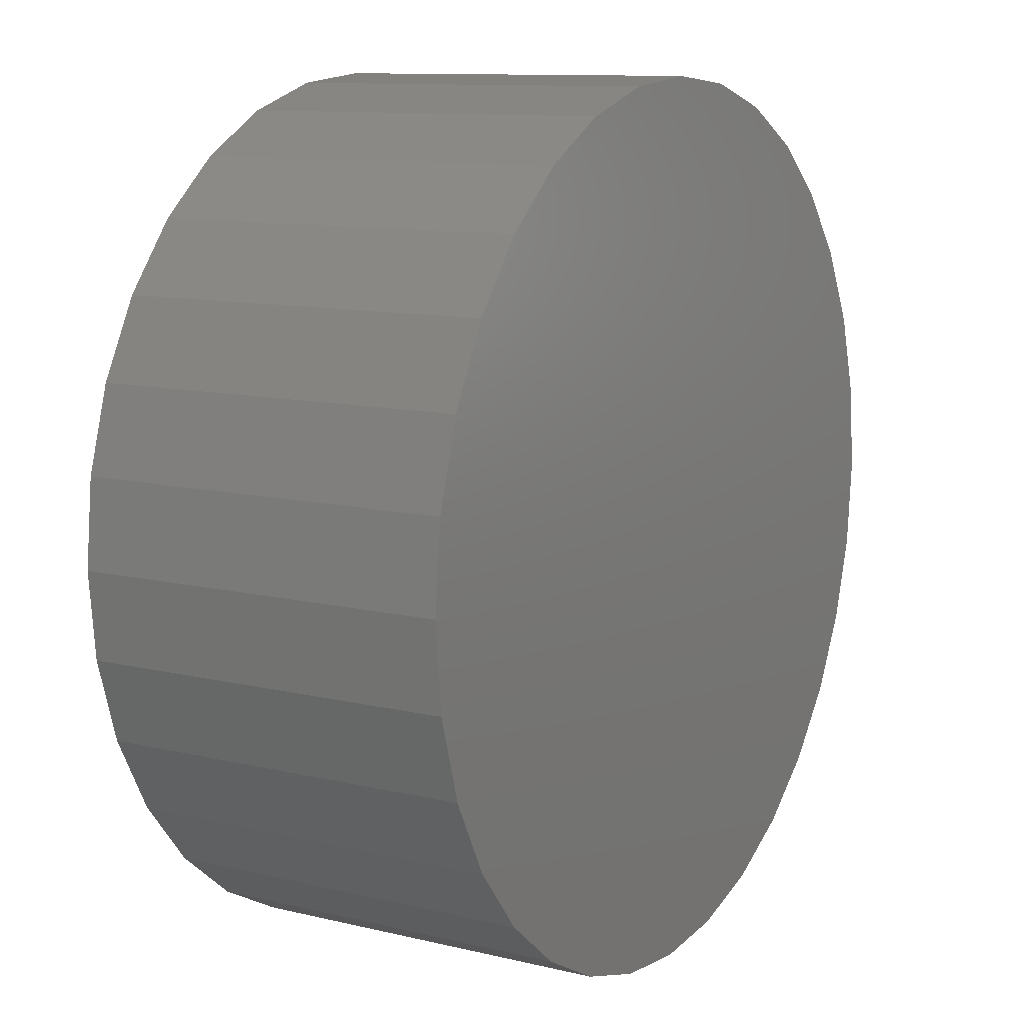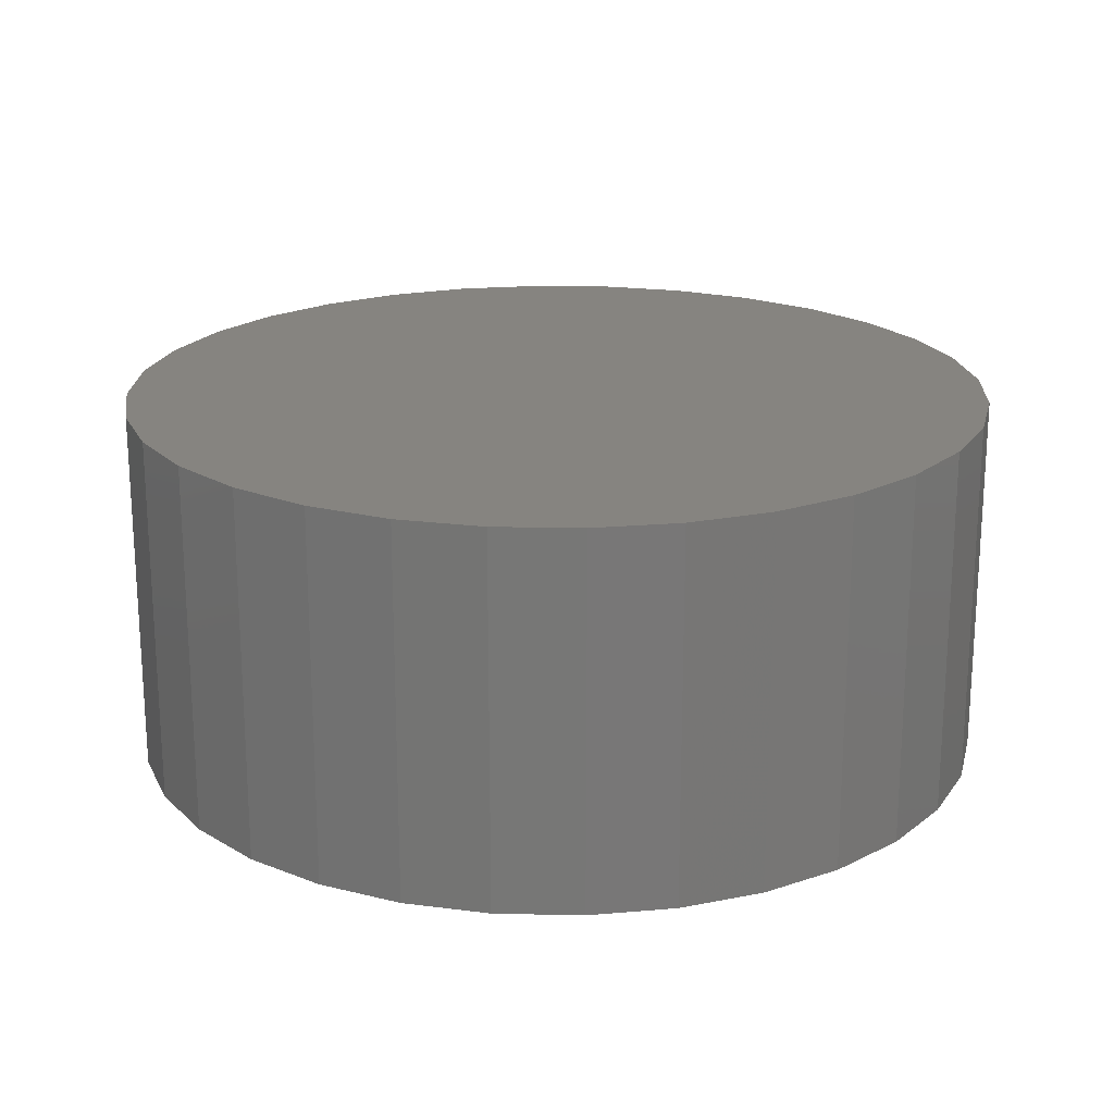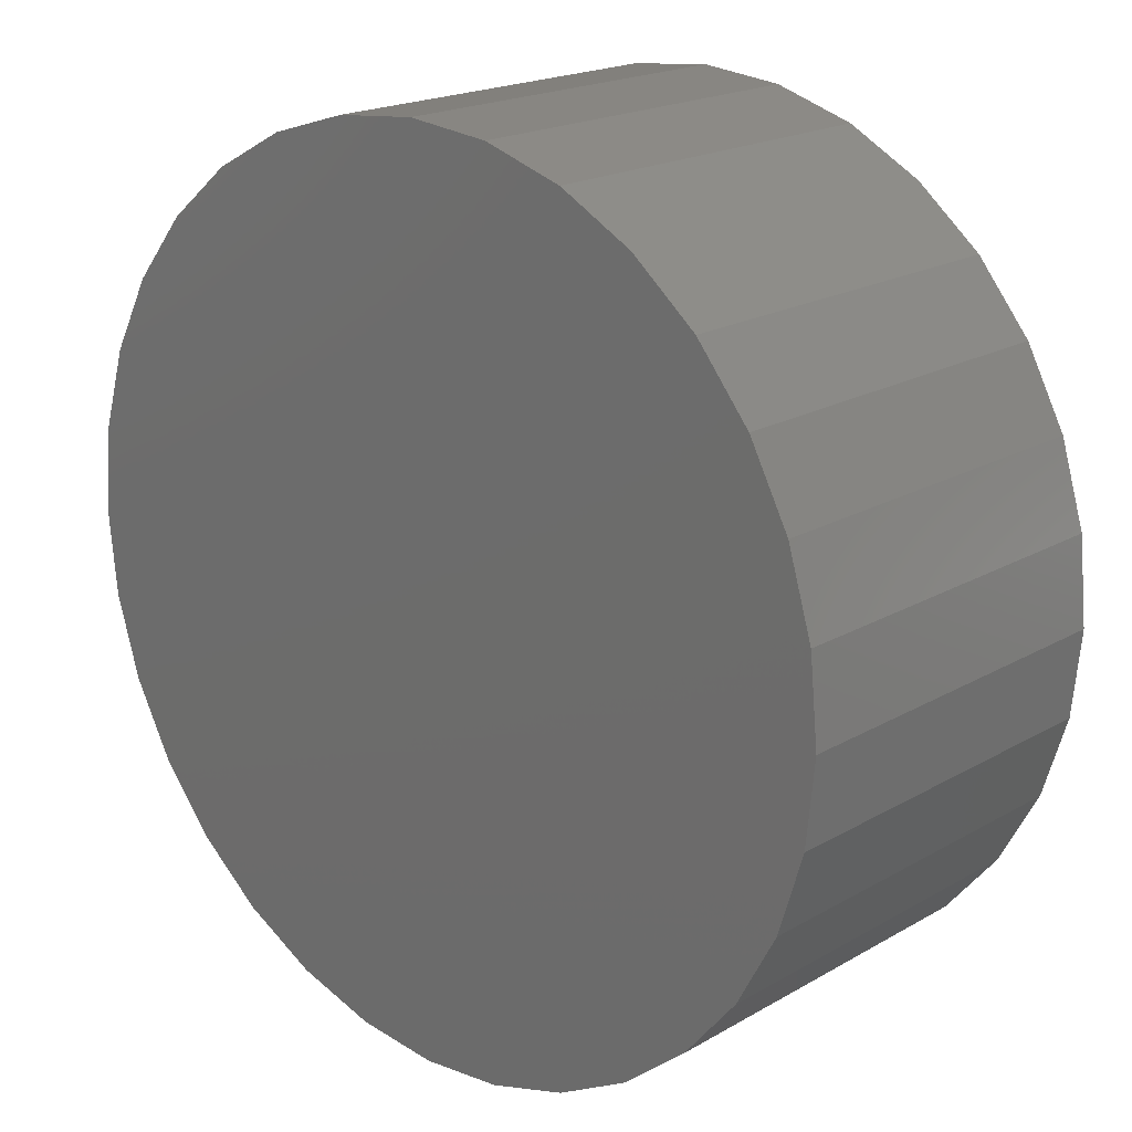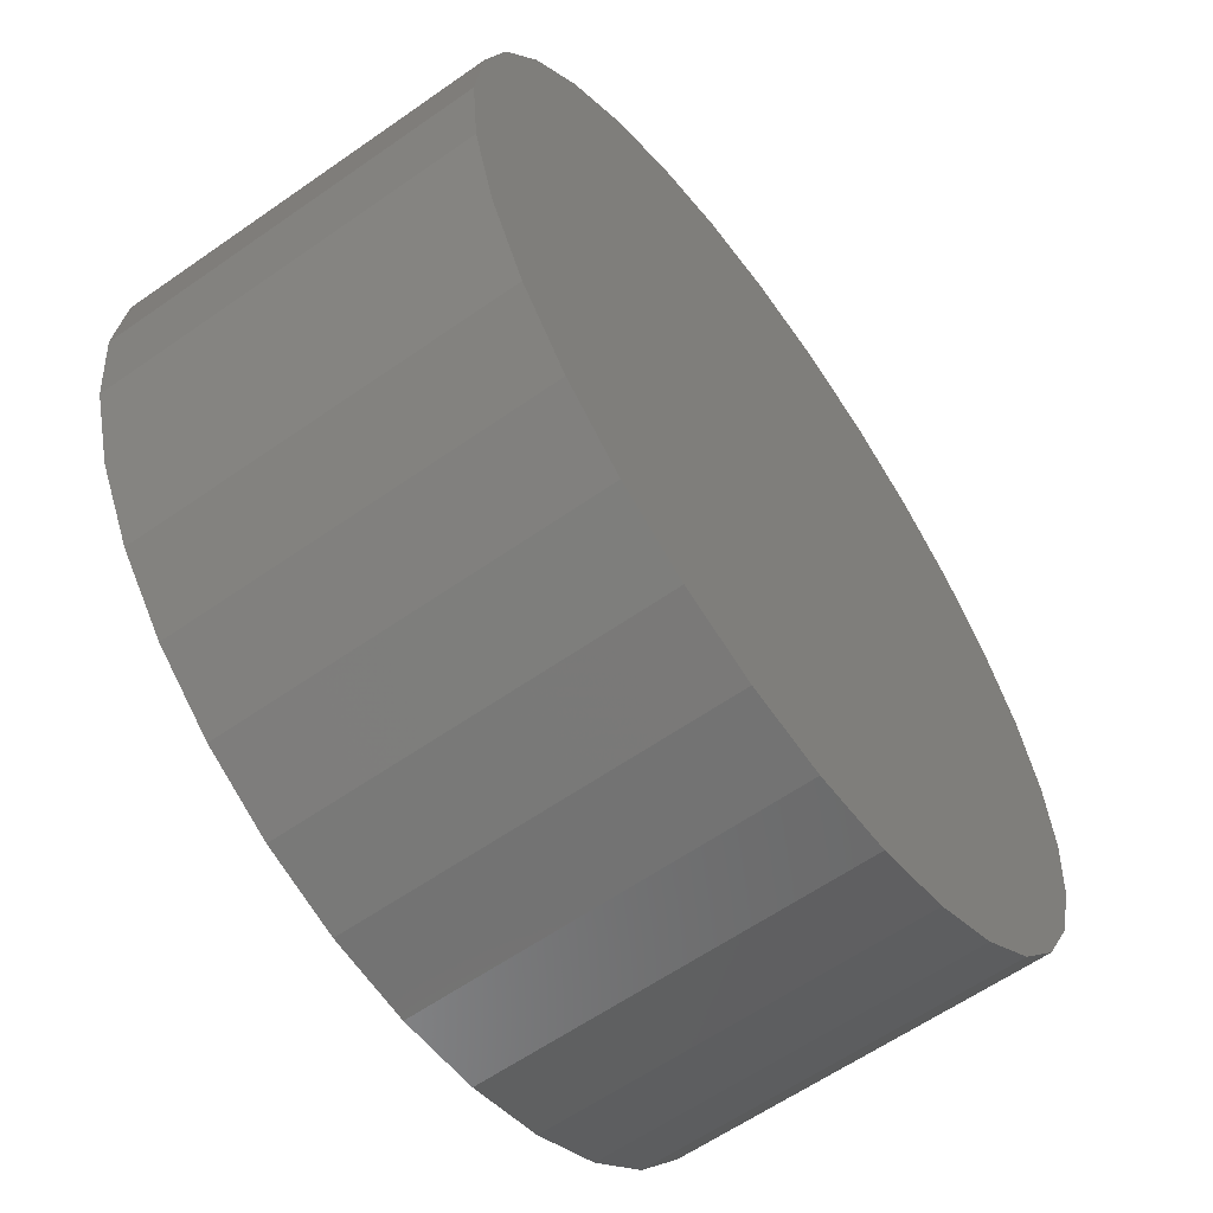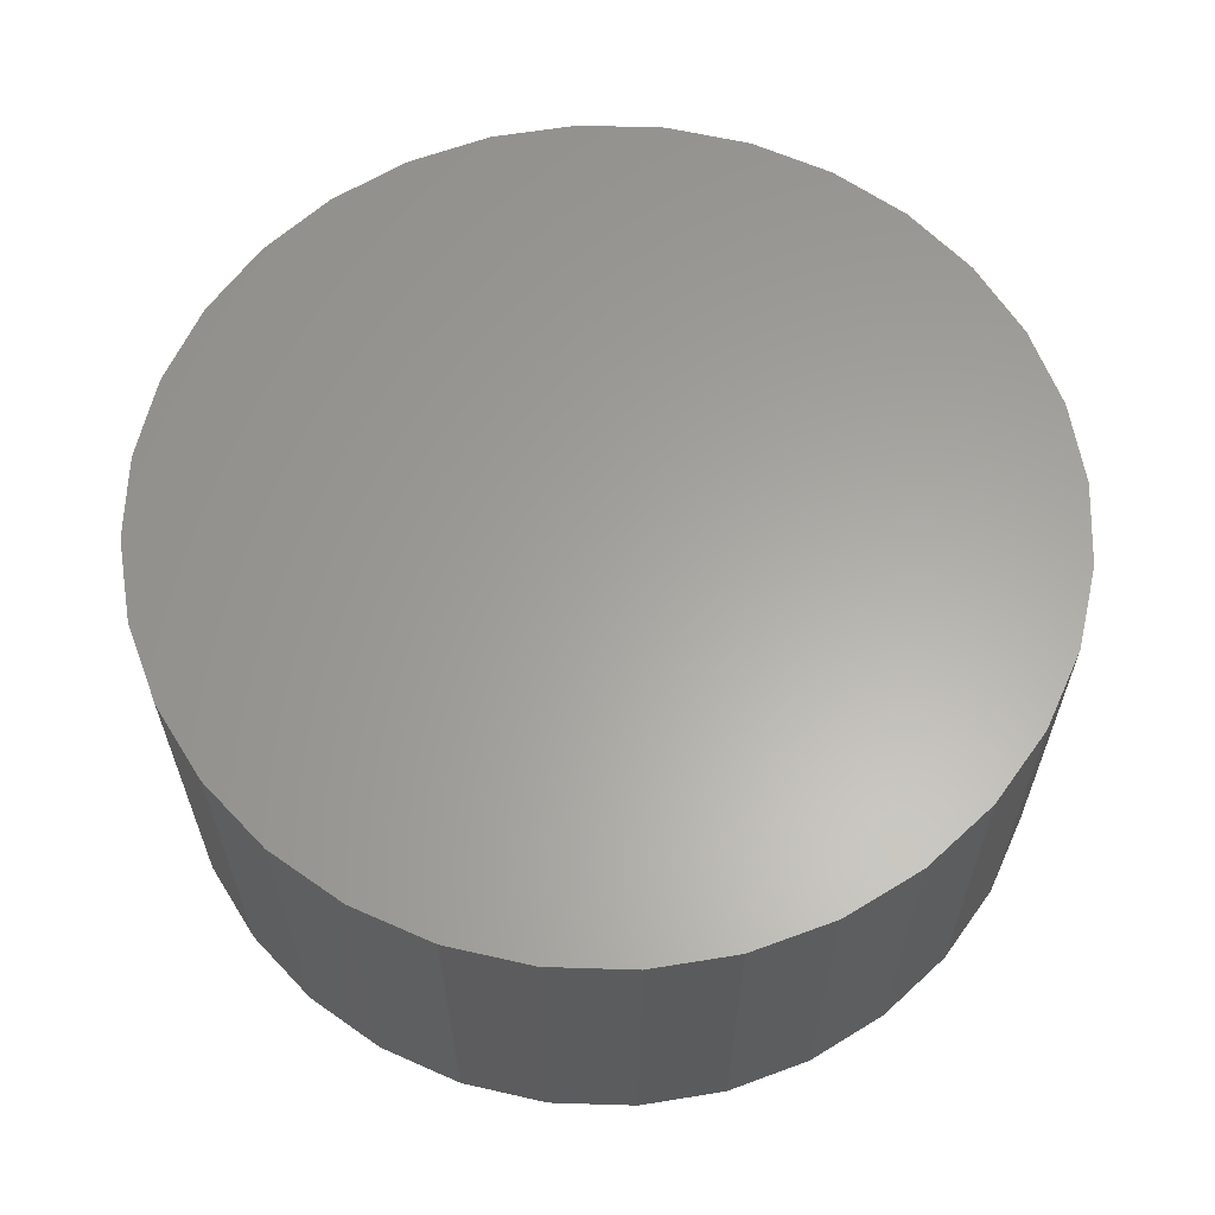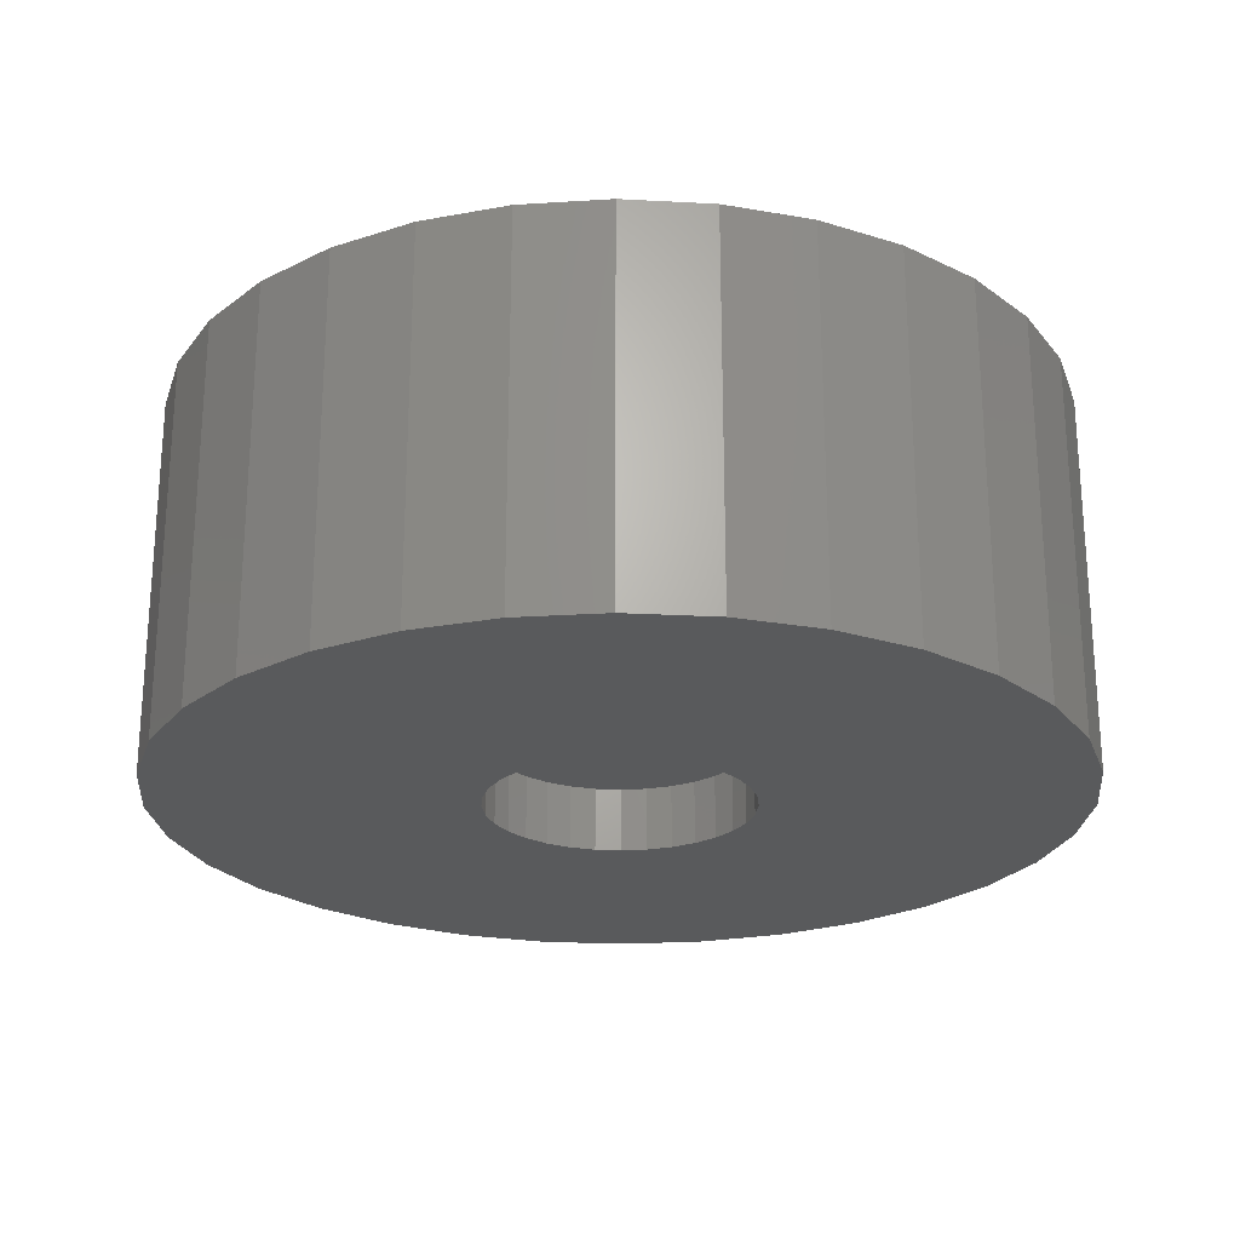
<metadata>
{"format":"stl","ext":"stl","renderer":"f3d","projection":"perspective","resolution":1024,"background":"white","views":[{"elev":10.9,"azim":-59.3,"up":"+Y"},{"elev":20.1,"azim":19.1,"up":"+Z"},{"elev":19.5,"azim":43.1,"up":"+Y"},{"elev":-60.7,"azim":-54.4,"up":"+Y"},{"elev":62.0,"azim":-3.8,"up":"+Z"},{"elev":-23.7,"azim":79.2,"up":"+Z"}]}
</metadata>
<code>
# stl→obj: 128 verts, 252 faces
v -0.269 0.0558 0
v -0.05546 0.05875 0
v -0.06543 0.0466 0
v 0.0679 0.0466 0
v 0.05793 0.05875 0
v 0.2714 0.0558 0
v 0.07531 -0.02863 0
v 0.07987 -0.01359 0
v 0.2714 -0.05169 0
v 0.0679 -0.04249 0
v 0.05793 -0.05464 0
v -0.2743 0.002056 0
v -0.07284 0.03274 0
v -0.07741 0.0177 0
v -0.07895 0.002056 0
v 0.001234 0.08224 0
v -0.2533 0.1075 0
v -0.2278 0.1551 0
v -0.1936 0.1969 0
v -0.1518 0.2311 0
v -0.1042 0.2566 0
v -0.05251 0.2723 0
v 0.001234 0.2775 0
v 0.05498 0.2723 0
v 0.1067 0.2566 0
v 0.1543 0.2311 0
v 0.196 0.1969 0
v 0.2303 0.1551 0
v 0.2558 0.1075 0
v 0.01688 0.0807 0
v -0.01441 0.0807 0
v -0.02945 0.07613 0
v -0.04331 0.06872 0
v -0.269 -0.05169 0
v -0.07741 -0.01359 0
v -0.07284 -0.02863 0
v -0.06543 -0.04249 0
v -0.05546 -0.05464 0
v -0.2533 -0.1034 0
v -0.04331 -0.06461 0
v -0.02945 -0.07202 0
v -0.01441 -0.07658 0
v 0.001234 -0.07812 0
v -0.2278 -0.151 0
v 0.2558 -0.1034 0
v 0.2303 -0.151 0
v 0.196 -0.1927 0
v 0.1543 -0.227 0
v 0.1067 -0.2525 0
v 0.05498 -0.2681 0
v 0.001234 -0.2734 0
v -0.05251 -0.2681 0
v -0.1042 -0.2525 0
v -0.1518 -0.227 0
v -0.1936 -0.1927 0
v 0.04578 0.06872 0
v 0.03192 0.07613 0
v 0.2767 0.002056 0
v 0.08141 0.002056 0
v 0.07987 0.0177 0
v 0.07531 0.03274 0
v 0.01688 -0.07658 0
v 0.03192 -0.07202 0
v 0.04578 -0.06461 0
v 0.01688 -0.07658 0.03906
v 0.03192 -0.07202 0.03906
v 0.04578 -0.06461 0.03906
v 0.05793 -0.05464 0.03906
v 0.0679 -0.04249 0.03906
v 0.07531 -0.02863 0.03906
v 0.07987 -0.01359 0.03906
v 0.08141 0.002056 0.03906
v 0.001234 -0.07812 0.03906
v -0.01441 -0.07658 0.03906
v -0.02945 -0.07202 0.03906
v -0.04331 -0.06461 0.03906
v -0.05546 -0.05464 0.03906
v -0.06543 -0.04249 0.03906
v -0.07284 -0.02863 0.03906
v -0.07741 -0.01359 0.03906
v -0.07895 0.002056 0.03906
v -0.01441 0.0807 0.03906
v -0.02945 0.07613 0.03906
v -0.04331 0.06872 0.03906
v -0.05546 0.05875 0.03906
v -0.06543 0.0466 0.03906
v -0.07284 0.03274 0.03906
v -0.07741 0.0177 0.03906
v 0.001234 0.08224 0.03906
v 0.01688 0.0807 0.03906
v 0.03192 0.07613 0.03906
v 0.04578 0.06872 0.03906
v 0.05793 0.05875 0.03906
v 0.0679 0.0466 0.03906
v 0.07531 0.03274 0.03906
v 0.07987 0.0177 0.03906
v 0.2767 0.002056 0.2344
v 0.2714 -0.05169 0.2344
v 0.2558 -0.1034 0.2344
v 0.2303 -0.151 0.2344
v 0.196 -0.1927 0.2344
v 0.1543 -0.227 0.2344
v 0.1067 -0.2525 0.2344
v 0.05498 -0.2681 0.2344
v 0.001234 -0.2734 0.2344
v -0.05251 -0.2681 0.2344
v -0.1042 -0.2525 0.2344
v -0.1518 -0.227 0.2344
v -0.1936 -0.1927 0.2344
v -0.2278 -0.151 0.2344
v -0.2533 -0.1034 0.2344
v -0.269 -0.05169 0.2344
v -0.2743 0.002056 0.2344
v -0.269 0.0558 0.2344
v -0.2533 0.1075 0.2344
v -0.2278 0.1551 0.2344
v -0.1936 0.1969 0.2344
v -0.1518 0.2311 0.2344
v -0.1042 0.2566 0.2344
v -0.05251 0.2723 0.2344
v 0.001234 0.2775 0.2344
v 0.05498 0.2723 0.2344
v 0.1067 0.2566 0.2344
v 0.1543 0.2311 0.2344
v 0.196 0.1969 0.2344
v 0.2303 0.1551 0.2344
v 0.2558 0.1075 0.2344
v 0.2714 0.0558 0.2344
f 1 2 3
f 4 5 6
f 7 8 9
f 10 7 9
f 9 11 10
f 12 1 3
f 12 3 13
f 12 13 14
f 12 14 15
f 16 17 18
f 16 18 19
f 16 19 20
f 16 20 21
f 16 21 22
f 16 22 23
f 16 23 24
f 16 24 25
f 16 25 26
f 16 26 27
f 16 27 28
f 16 28 29
f 16 29 30
f 17 16 31
f 17 31 32
f 17 32 33
f 17 33 2
f 17 2 1
f 34 12 15
f 34 15 35
f 34 35 36
f 34 36 37
f 34 37 38
f 39 34 38
f 39 38 40
f 39 40 41
f 39 41 42
f 39 42 43
f 39 43 44
f 43 45 46
f 43 46 47
f 43 47 48
f 43 48 49
f 43 49 50
f 43 50 51
f 43 51 52
f 43 52 53
f 43 53 54
f 43 54 55
f 43 55 44
f 29 6 5
f 29 5 56
f 29 56 57
f 29 57 30
f 58 9 8
f 58 8 59
f 58 59 60
f 58 60 61
f 58 61 4
f 58 4 6
f 45 43 62
f 45 62 63
f 45 63 64
f 45 64 11
f 45 11 9
f 43 65 62
f 62 65 66
f 62 66 63
f 63 66 67
f 63 67 64
f 64 67 68
f 64 68 11
f 11 68 69
f 11 69 10
f 10 69 70
f 10 70 7
f 7 70 71
f 7 71 8
f 8 71 72
f 8 72 59
f 65 43 73
f 73 43 42
f 73 42 74
f 74 42 41
f 74 41 75
f 75 41 40
f 75 40 76
f 76 40 38
f 76 38 77
f 77 38 37
f 77 37 78
f 78 37 36
f 78 36 79
f 79 36 35
f 79 35 80
f 80 35 15
f 80 15 81
f 16 82 31
f 31 82 83
f 31 83 32
f 32 83 84
f 32 84 33
f 33 84 85
f 33 85 2
f 2 85 86
f 2 86 3
f 3 86 87
f 3 87 13
f 13 87 88
f 13 88 14
f 14 88 81
f 14 81 15
f 82 16 89
f 89 16 30
f 89 30 90
f 90 30 57
f 90 57 91
f 91 57 56
f 91 56 92
f 92 56 5
f 92 5 93
f 93 5 4
f 93 4 94
f 94 4 61
f 94 61 95
f 95 61 60
f 95 60 96
f 96 60 59
f 96 59 72
f 58 97 9
f 9 97 98
f 9 98 45
f 45 98 99
f 45 99 46
f 46 99 100
f 46 100 47
f 47 100 101
f 47 101 48
f 48 101 102
f 48 102 49
f 49 102 103
f 49 103 50
f 50 103 104
f 50 104 51
f 51 104 105
f 51 105 52
f 52 105 106
f 52 106 53
f 53 106 107
f 53 107 54
f 54 107 108
f 54 108 55
f 55 108 109
f 55 109 44
f 44 109 110
f 44 110 39
f 39 110 111
f 39 111 34
f 34 111 112
f 34 112 12
f 12 112 113
f 12 113 1
f 1 113 114
f 1 114 17
f 17 114 115
f 17 115 18
f 18 115 116
f 18 116 19
f 19 116 117
f 19 117 20
f 20 117 118
f 20 118 21
f 21 118 119
f 21 119 22
f 22 119 120
f 22 120 23
f 23 120 121
f 23 121 24
f 24 121 122
f 24 122 25
f 25 122 123
f 25 123 26
f 26 123 124
f 26 124 27
f 27 124 125
f 27 125 28
f 28 125 126
f 28 126 29
f 29 126 127
f 29 127 6
f 6 127 128
f 6 128 58
f 58 128 97
f 120 122 121
f 122 120 123
f 123 120 119
f 123 119 124
f 124 119 118
f 124 118 125
f 125 118 117
f 125 117 126
f 126 117 116
f 126 116 127
f 127 116 115
f 127 115 128
f 128 115 114
f 128 114 97
f 97 114 113
f 97 113 98
f 98 113 112
f 98 112 99
f 99 112 111
f 99 111 100
f 100 111 110
f 100 110 101
f 101 110 109
f 101 109 102
f 102 109 108
f 102 108 103
f 103 108 107
f 103 107 104
f 104 107 106
f 104 106 105
f 71 96 72
f 95 96 71
f 70 95 71
f 94 95 70
f 69 94 70
f 93 94 69
f 68 93 69
f 78 86 77
f 87 86 78
f 79 87 78
f 88 87 79
f 80 88 79
f 88 80 81
f 86 85 77
f 77 85 84
f 77 84 76
f 76 84 83
f 76 83 75
f 75 83 82
f 75 82 74
f 74 82 89
f 74 89 73
f 73 89 90
f 73 90 65
f 65 90 91
f 65 91 66
f 66 91 92
f 66 92 67
f 67 92 93
f 67 93 68

</code>
